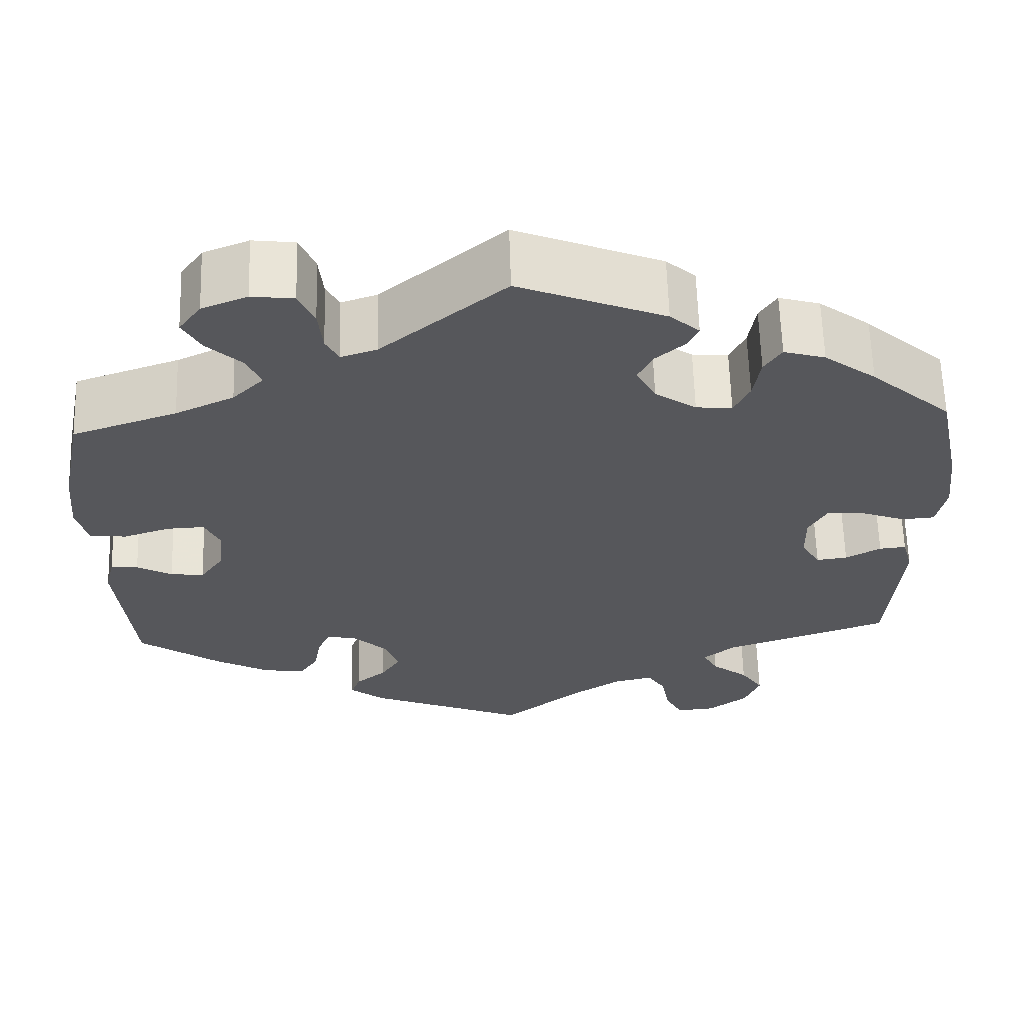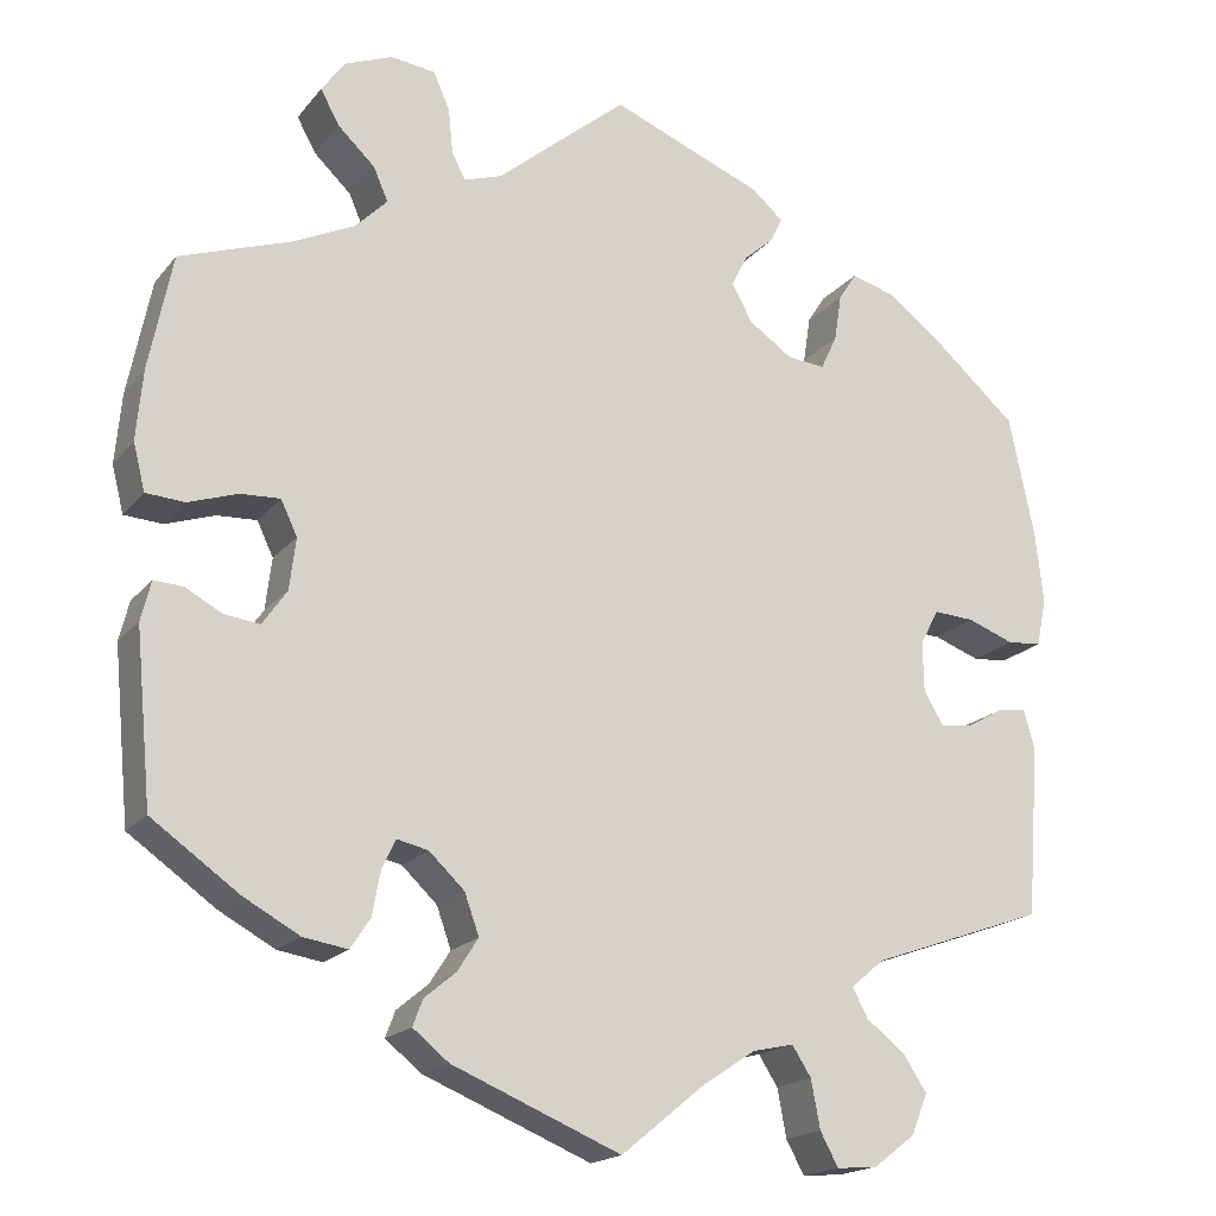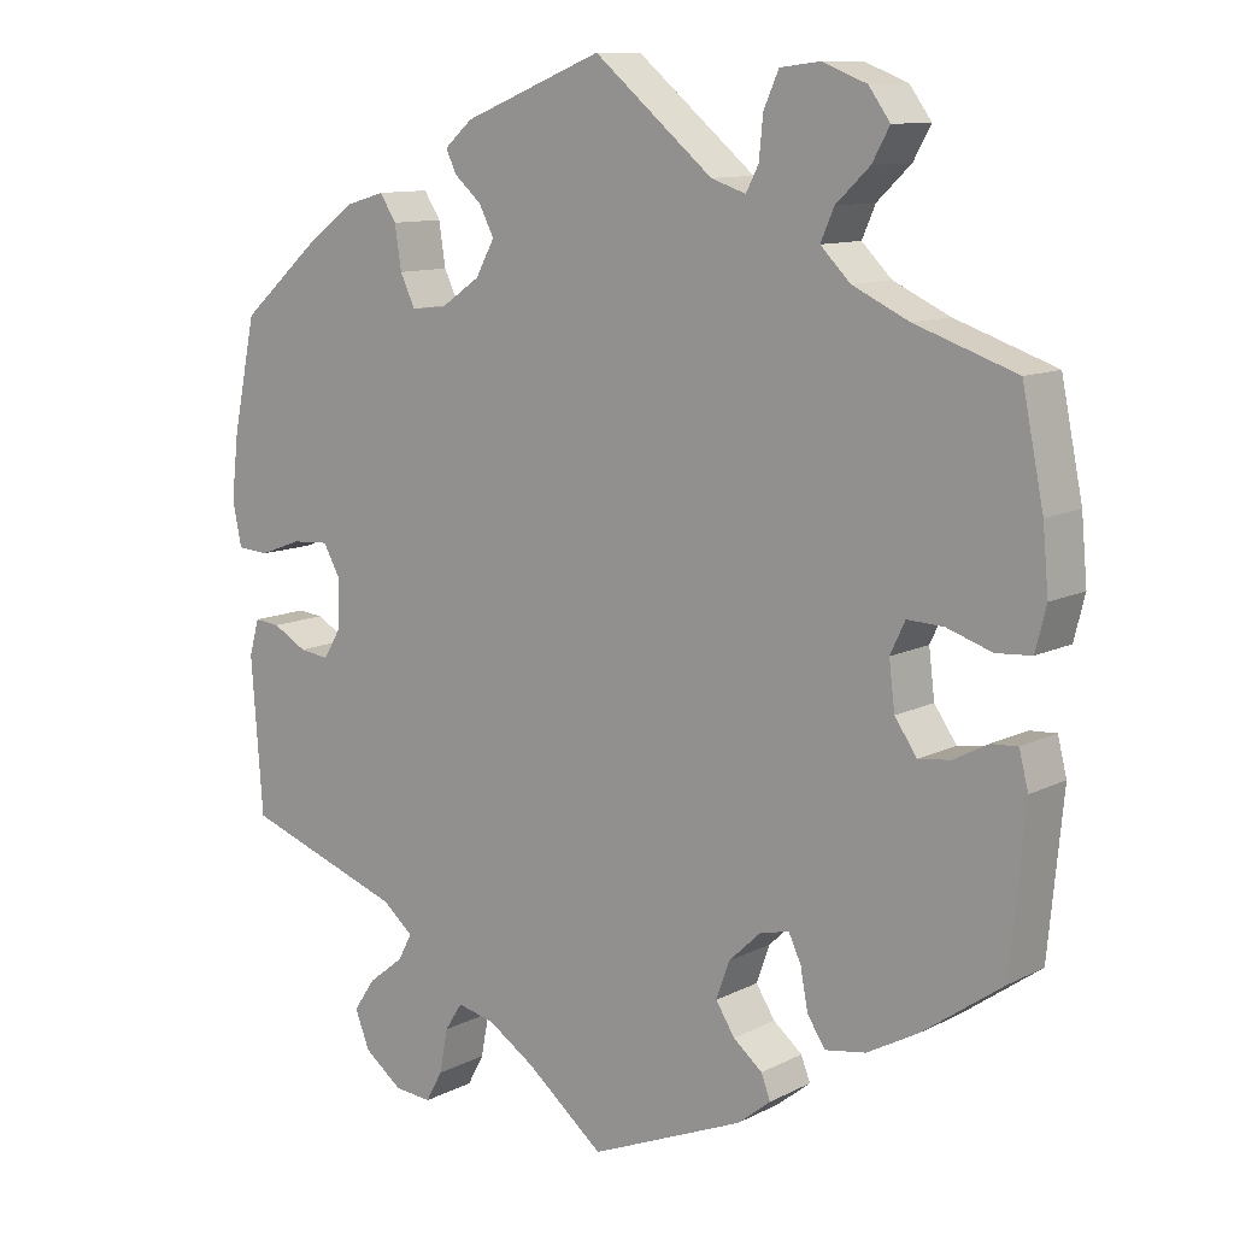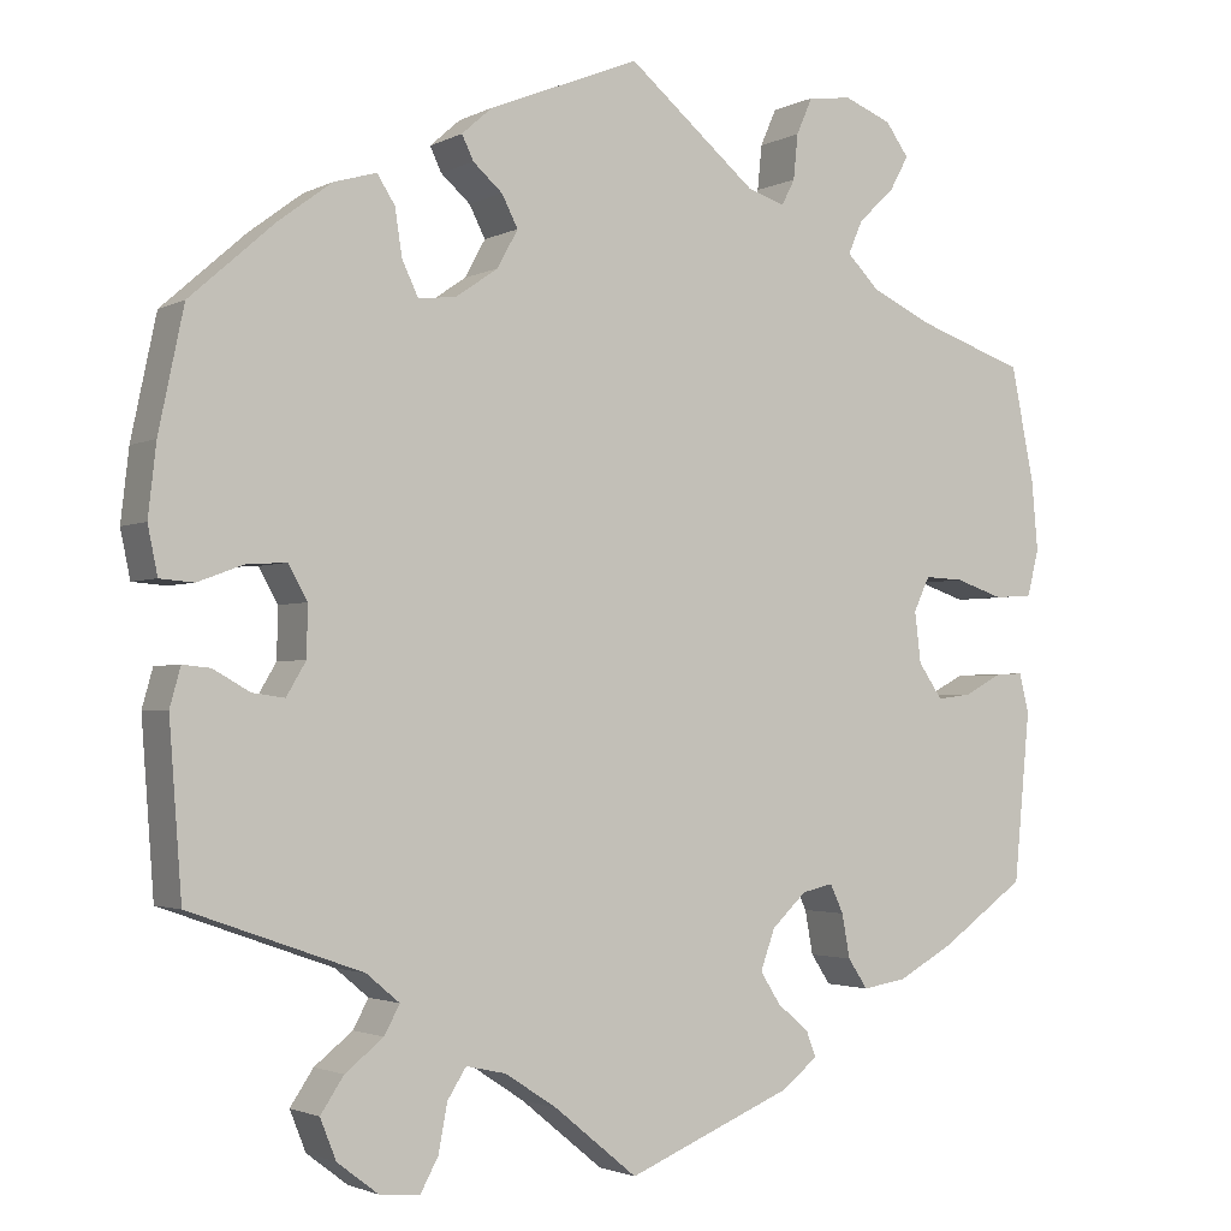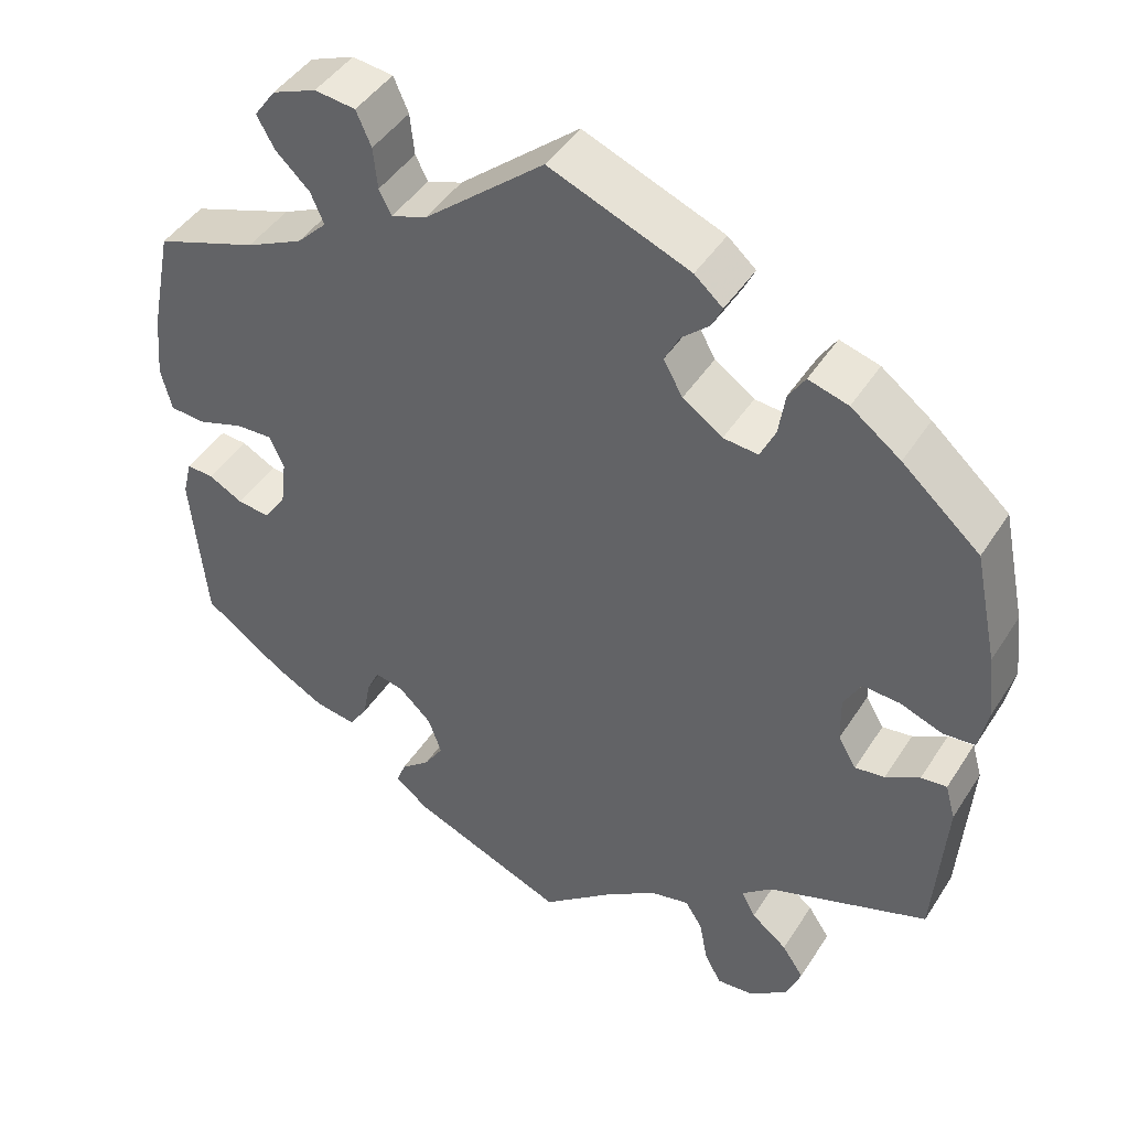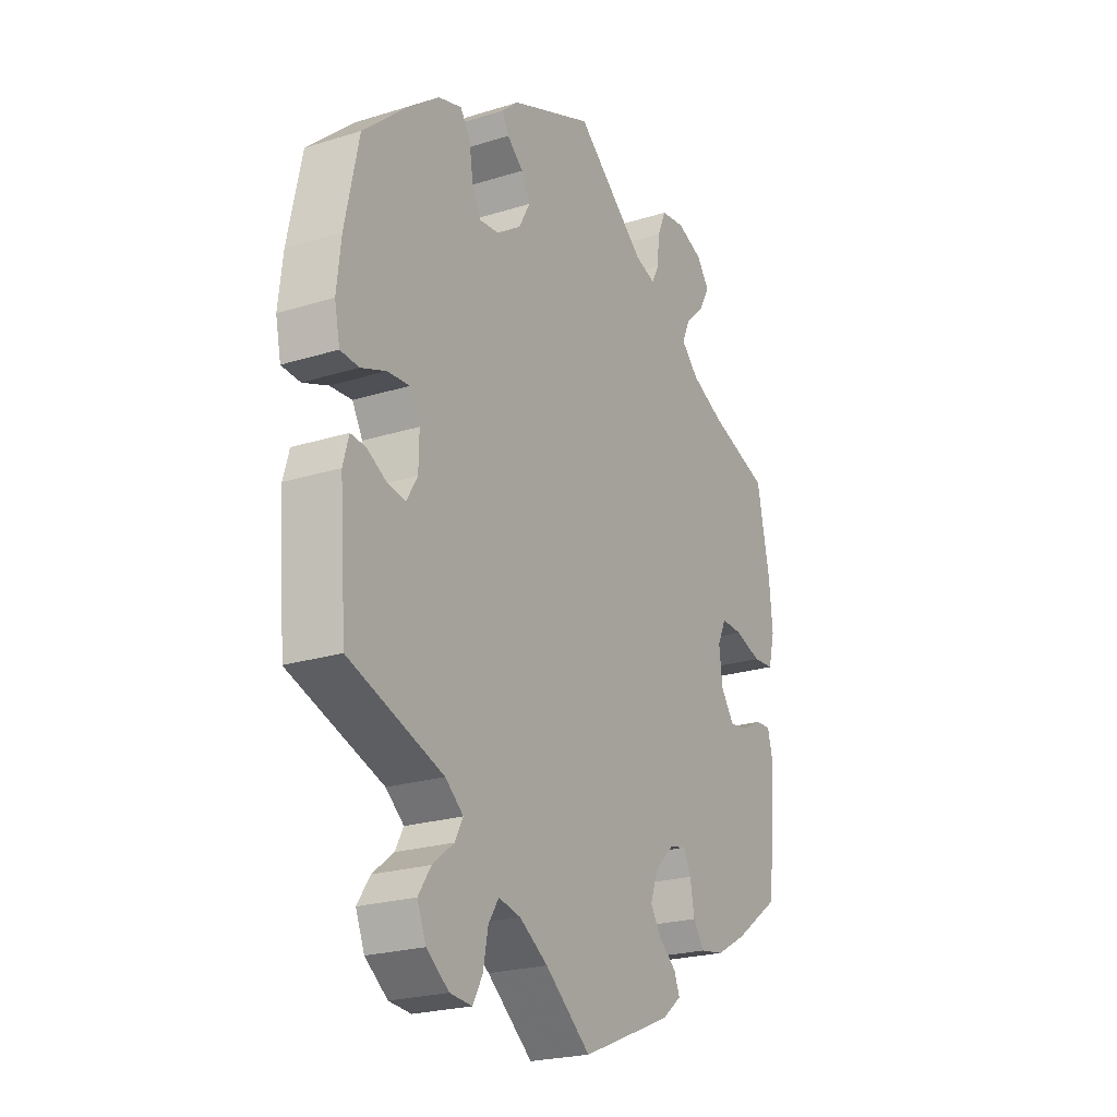
<metadata>
{"format":"obj","ext":"obj","renderer":"f3d","projection":"perspective","resolution":1024,"background":"white","views":[{"elev":62.6,"azim":178.3,"up":"+Z"},{"elev":-18.2,"azim":153.7,"up":"+Z"},{"elev":10.9,"azim":38.9,"up":"+Z"},{"elev":-2.3,"azim":-30.9,"up":"+Z"},{"elev":44.4,"azim":-149.5,"up":"+Z"},{"elev":-22.8,"azim":-61.8,"up":"+Z"}]}
</metadata>
<code>
v 0.144 0.07 0.458
v 0.186 0.07 0.444
v 0.201 0.07 0.473
v 0.206 0.07 0.523
v 0.224 0.07 0.564
v 0.273 0.07 0.57
v 0.326 0.07 0.549
v 0.352 0.07 0.513
v 0.331 0.07 0.475
v 0.29 0.07 0.436
v 0.274 0.07 0.399
v 0.31 0.07 0.363
v 0.378 0.07 0.331
v 0.5 0.07 0.289
v 0.526 0.07 0.161
v 0.533 0.07 0.084
v 0.52 0.07 0.032
v 0.477 0.07 0.029
v 0.423 0.07 0.047
v 0.379 0.07 0.049
v 0.361 0.07 0.011
v 0.368 0.07 -0.046
v 0.395 0.07 -0.085
v 0.434 0.07 -0.08
v 0.475 0.07 -0.058
v 0.507 0.07 -0.056
v 0.518 0.07 -0.1
v 0.5 0.07 -0.289
v 0.404 0.07 -0.357
v 0.342 0.07 -0.391
v 0.293 0.07 -0.399
v 0.271 0.07 -0.366
v 0.262 0.07 -0.317
v 0.247 0.07 -0.285
v 0.212 0.07 -0.293
v 0.173 0.07 -0.33
v 0.157 0.07 -0.375
v 0.18 0.07 -0.411
v 0.215 0.07 -0.44
v 0.226 0.07 -0.469
v 0.186 0.07 -0.501
v 0 0.07 -0.578
v -0.093 0.07 -0.502
v -0.151 0.07 -0.464
v -0.196 0.07 -0.454
v -0.217 0.07 -0.487
v -0.227 0.07 -0.54
v -0.247 0.07 -0.577
v -0.292 0.07 -0.573
v -0.338 0.07 -0.538
v -0.356 0.07 -0.493
v -0.33 0.07 -0.454
v -0.287 0.07 -0.42
v -0.27 0.07 -0.388
v -0.307 0.07 -0.357
v -0.5 0.07 -0.289
v -0.514 0.07 -0.101
v -0.502 0.07 -0.058
v -0.471 0.07 -0.061
v -0.43 0.07 -0.084
v -0.394 0.07 -0.089
v -0.372 0.07 -0.052
v -0.371 0.07 0.004
v -0.392 0.07 0.042
v -0.437 0.07 0.039
v -0.488 0.07 0.02
v -0.526 0.07 0.023
v -0.537 0.07 0.076
v -0.528 0.07 0.155
v -0.5 0.07 0.289
v -0.406 0.07 0.372
v -0.346 0.07 0.417
v -0.298 0.07 0.431
v -0.278 0.07 0.4
v -0.27 0.07 0.348
v -0.252 0.07 0.31
v -0.21 0.07 0.314
v -0.162 0.07 0.347
v -0.139 0.07 0.389
v -0.157 0.07 0.424
v -0.19 0.07 0.453
v -0.203 0.07 0.48
v -0.169 0.07 0.51
v 0 0.07 0.578
v 0.144 0 0.458
v 0.186 0 0.444
v 0.201 0 0.473
v 0.206 0 0.523
v 0.224 0 0.564
v 0.273 0 0.57
v 0.326 0 0.549
v 0.352 0 0.513
v 0.331 0 0.475
v 0.29 0 0.436
v 0.274 0 0.399
v 0.31 0 0.363
v 0.378 0 0.331
v 0.5 0 0.289
v 0.526 0 0.161
v 0.533 0 0.084
v 0.52 0 0.032
v 0.477 0 0.029
v 0.423 0 0.047
v 0.379 0 0.049
v 0.361 0 0.011
v 0.368 0 -0.046
v 0.395 0 -0.085
v 0.434 0 -0.08
v 0.475 0 -0.058
v 0.507 0 -0.056
v 0.518 0 -0.1
v 0.5 0 -0.289
v 0.404 0 -0.357
v 0.342 0 -0.391
v 0.293 0 -0.399
v 0.271 0 -0.366
v 0.262 0 -0.317
v 0.247 0 -0.285
v 0.212 0 -0.293
v 0.173 0 -0.33
v 0.157 0 -0.375
v 0.18 0 -0.411
v 0.215 0 -0.44
v 0.226 0 -0.469
v 0.186 0 -0.501
v 0 0 -0.578
v -0.093 0 -0.502
v -0.151 0 -0.464
v -0.196 0 -0.454
v -0.217 0 -0.487
v -0.227 0 -0.54
v -0.247 0 -0.577
v -0.292 0 -0.573
v -0.338 0 -0.538
v -0.356 0 -0.493
v -0.33 0 -0.454
v -0.287 0 -0.42
v -0.27 0 -0.388
v -0.307 0 -0.357
v -0.5 0 -0.289
v -0.514 0 -0.101
v -0.502 0 -0.058
v -0.471 0 -0.061
v -0.43 0 -0.084
v -0.394 0 -0.089
v -0.372 0 -0.052
v -0.371 0 0.004
v -0.392 0 0.042
v -0.437 0 0.039
v -0.488 0 0.02
v -0.526 0 0.023
v -0.537 0 0.076
v -0.528 0 0.155
v -0.5 0 0.289
v -0.406 0 0.372
v -0.346 0 0.417
v -0.298 0 0.431
v -0.278 0 0.4
v -0.27 0 0.348
v -0.252 0 0.31
v -0.21 0 0.314
v -0.162 0 0.347
v -0.139 0 0.389
v -0.157 0 0.424
v -0.19 0 0.453
v -0.203 0 0.48
v -0.169 0 0.51
v 0 0 0.578
f 83 84 1
f 80 81 82 83
f 79 80 83 1
f 78 79 1 2
f 77 78 2
f 72 73 74 75
f 72 75 76
f 71 72 76
f 70 71 76
f 69 70 76
f 68 69 76 77
f 65 66 67 68
f 64 65 68 77
f 57 58 59 60
f 55 56 57 60
f 54 55 60 61
f 50 51 52 53
f 50 53 54
f 49 50 54
f 46 47 48 49
f 45 46 49 54
f 44 45 54 61
f 40 41 42 43
f 38 39 40 43
f 37 38 43 44
f 36 37 44 61
f 30 31 32 33
f 30 33 34
f 29 30 34
f 28 29 34
f 27 28 34
f 24 25 26 27
f 23 24 27 34
f 22 23 34 35
f 16 17 18 19
f 16 19 20
f 13 14 15 16
f 12 13 16 20
f 11 12 20 21
f 7 8 9 10
f 7 10 11
f 6 7 11
f 3 4 5 6
f 2 3 6 11
f 63 64 77 2
f 35 36 61 62
f 22 35 62 63
f 21 22 63
f 2 11 21 63
f 85 168 167
f 167 166 165 164
f 85 167 164 163
f 86 85 163 162
f 86 162 161
f 159 158 157 156
f 160 159 156
f 160 156 155
f 160 155 154
f 160 154 153
f 161 160 153 152
f 152 151 150 149
f 161 152 149 148
f 144 143 142 141
f 144 141 140 139
f 145 144 139 138
f 137 136 135 134
f 138 137 134
f 138 134 133
f 133 132 131 130
f 138 133 130 129
f 145 138 129 128
f 127 126 125 124
f 127 124 123 122
f 128 127 122 121
f 145 128 121 120
f 117 116 115 114
f 118 117 114
f 118 114 113
f 118 113 112
f 118 112 111
f 111 110 109 108
f 118 111 108 107
f 119 118 107 106
f 103 102 101 100
f 104 103 100
f 100 99 98 97
f 104 100 97 96
f 105 104 96 95
f 94 93 92 91
f 95 94 91
f 95 91 90
f 90 89 88 87
f 95 90 87 86
f 86 161 148 147
f 146 145 120 119
f 147 146 119 106
f 147 106 105
f 147 105 95 86
f 1 85 86 2
f 2 86 87 3
f 3 87 88 4
f 4 88 89 5
f 5 89 90 6
f 6 90 91 7
f 7 91 92 8
f 8 92 93 9
f 9 93 94 10
f 10 94 95 11
f 11 95 96 12
f 12 96 97 13
f 13 97 98 14
f 14 98 99 15
f 15 99 100 16
f 16 100 101 17
f 17 101 102 18
f 18 102 103 19
f 19 103 104 20
f 20 104 105 21
f 21 105 106 22
f 22 106 107 23
f 23 107 108 24
f 24 108 109 25
f 25 109 110 26
f 26 110 111 27
f 27 111 112 28
f 28 112 113 29
f 29 113 114 30
f 30 114 115 31
f 31 115 116 32
f 32 116 117 33
f 33 117 118 34
f 34 118 119 35
f 35 119 120 36
f 36 120 121 37
f 37 121 122 38
f 38 122 123 39
f 39 123 124 40
f 40 124 125 41
f 41 125 126 42
f 42 126 127 43
f 43 127 128 44
f 44 128 129 45
f 45 129 130 46
f 46 130 131 47
f 47 131 132 48
f 48 132 133 49
f 49 133 134 50
f 50 134 135 51
f 51 135 136 52
f 52 136 137 53
f 53 137 138 54
f 54 138 139 55
f 55 139 140 56
f 56 140 141 57
f 57 141 142 58
f 58 142 143 59
f 59 143 144 60
f 60 144 145 61
f 61 145 146 62
f 62 146 147 63
f 63 147 148 64
f 64 148 149 65
f 65 149 150 66
f 66 150 151 67
f 67 151 152 68
f 68 152 153 69
f 69 153 154 70
f 70 154 155 71
f 71 155 156 72
f 72 156 157 73
f 73 157 158 74
f 74 158 159 75
f 75 159 160 76
f 76 160 161 77
f 77 161 162 78
f 78 162 163 79
f 79 163 164 80
f 80 164 165 81
f 81 165 166 82
f 82 166 167 83
f 83 167 168 84
f 84 168 85 1

</code>
